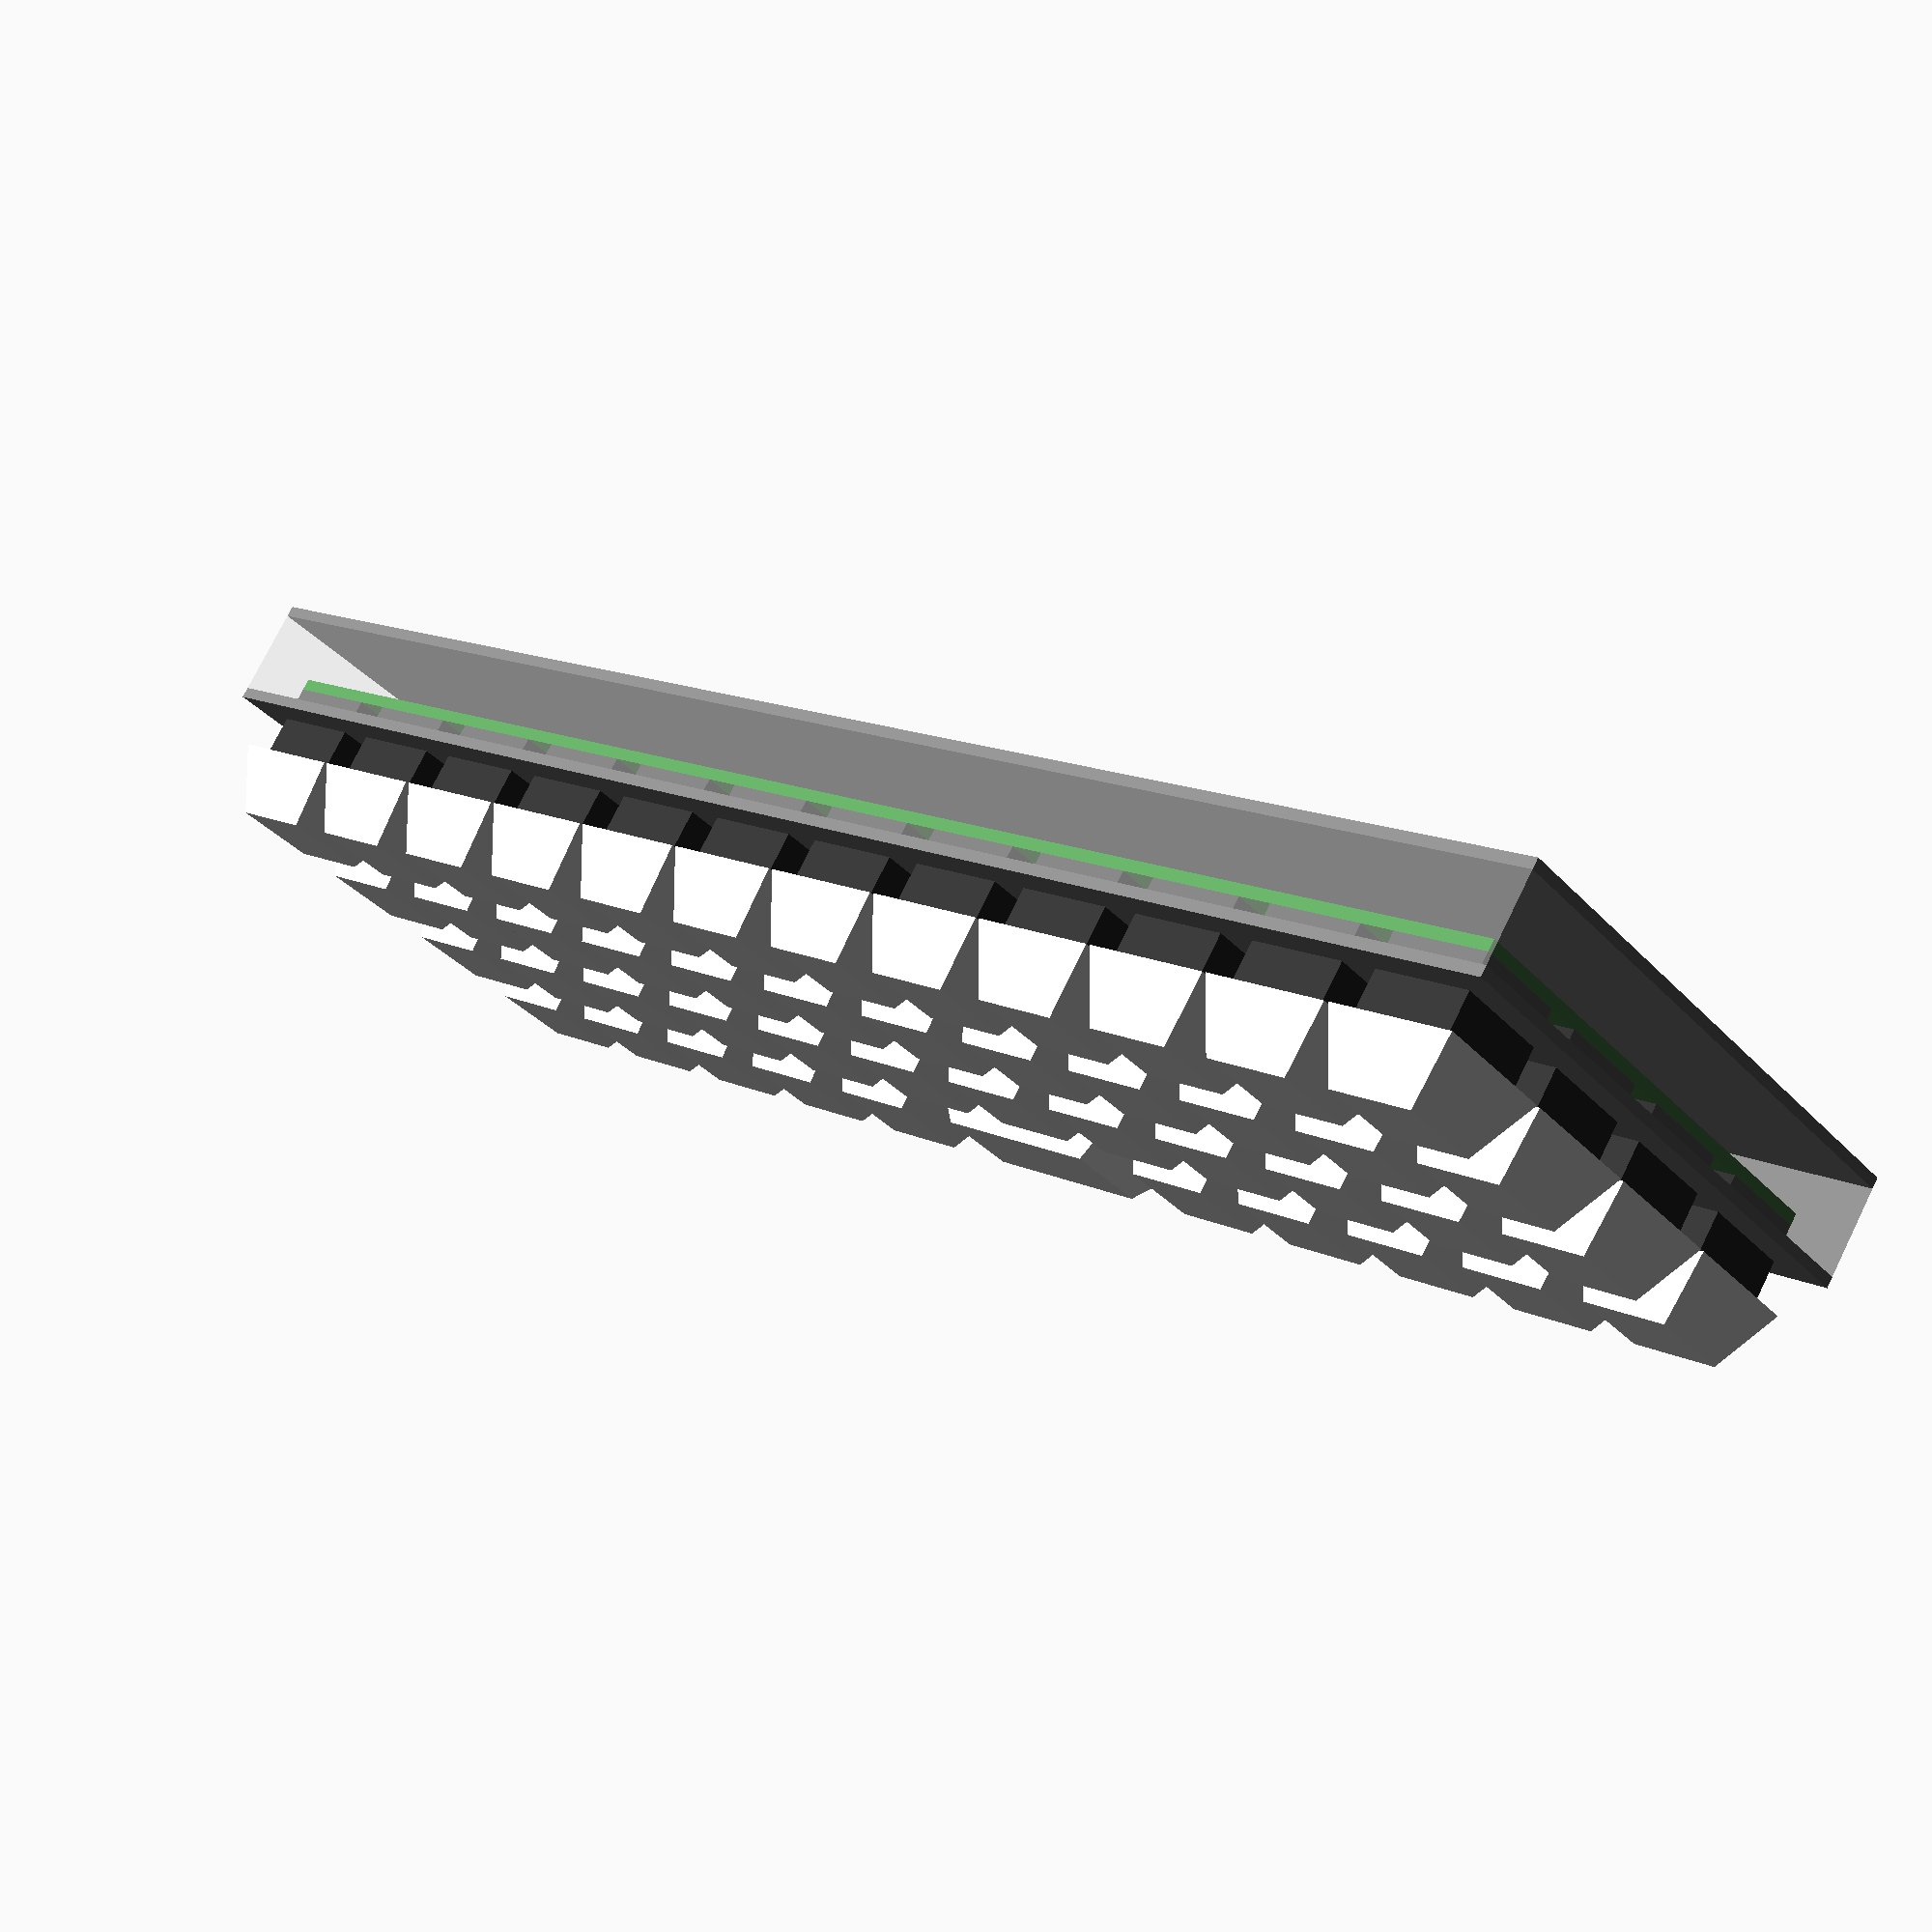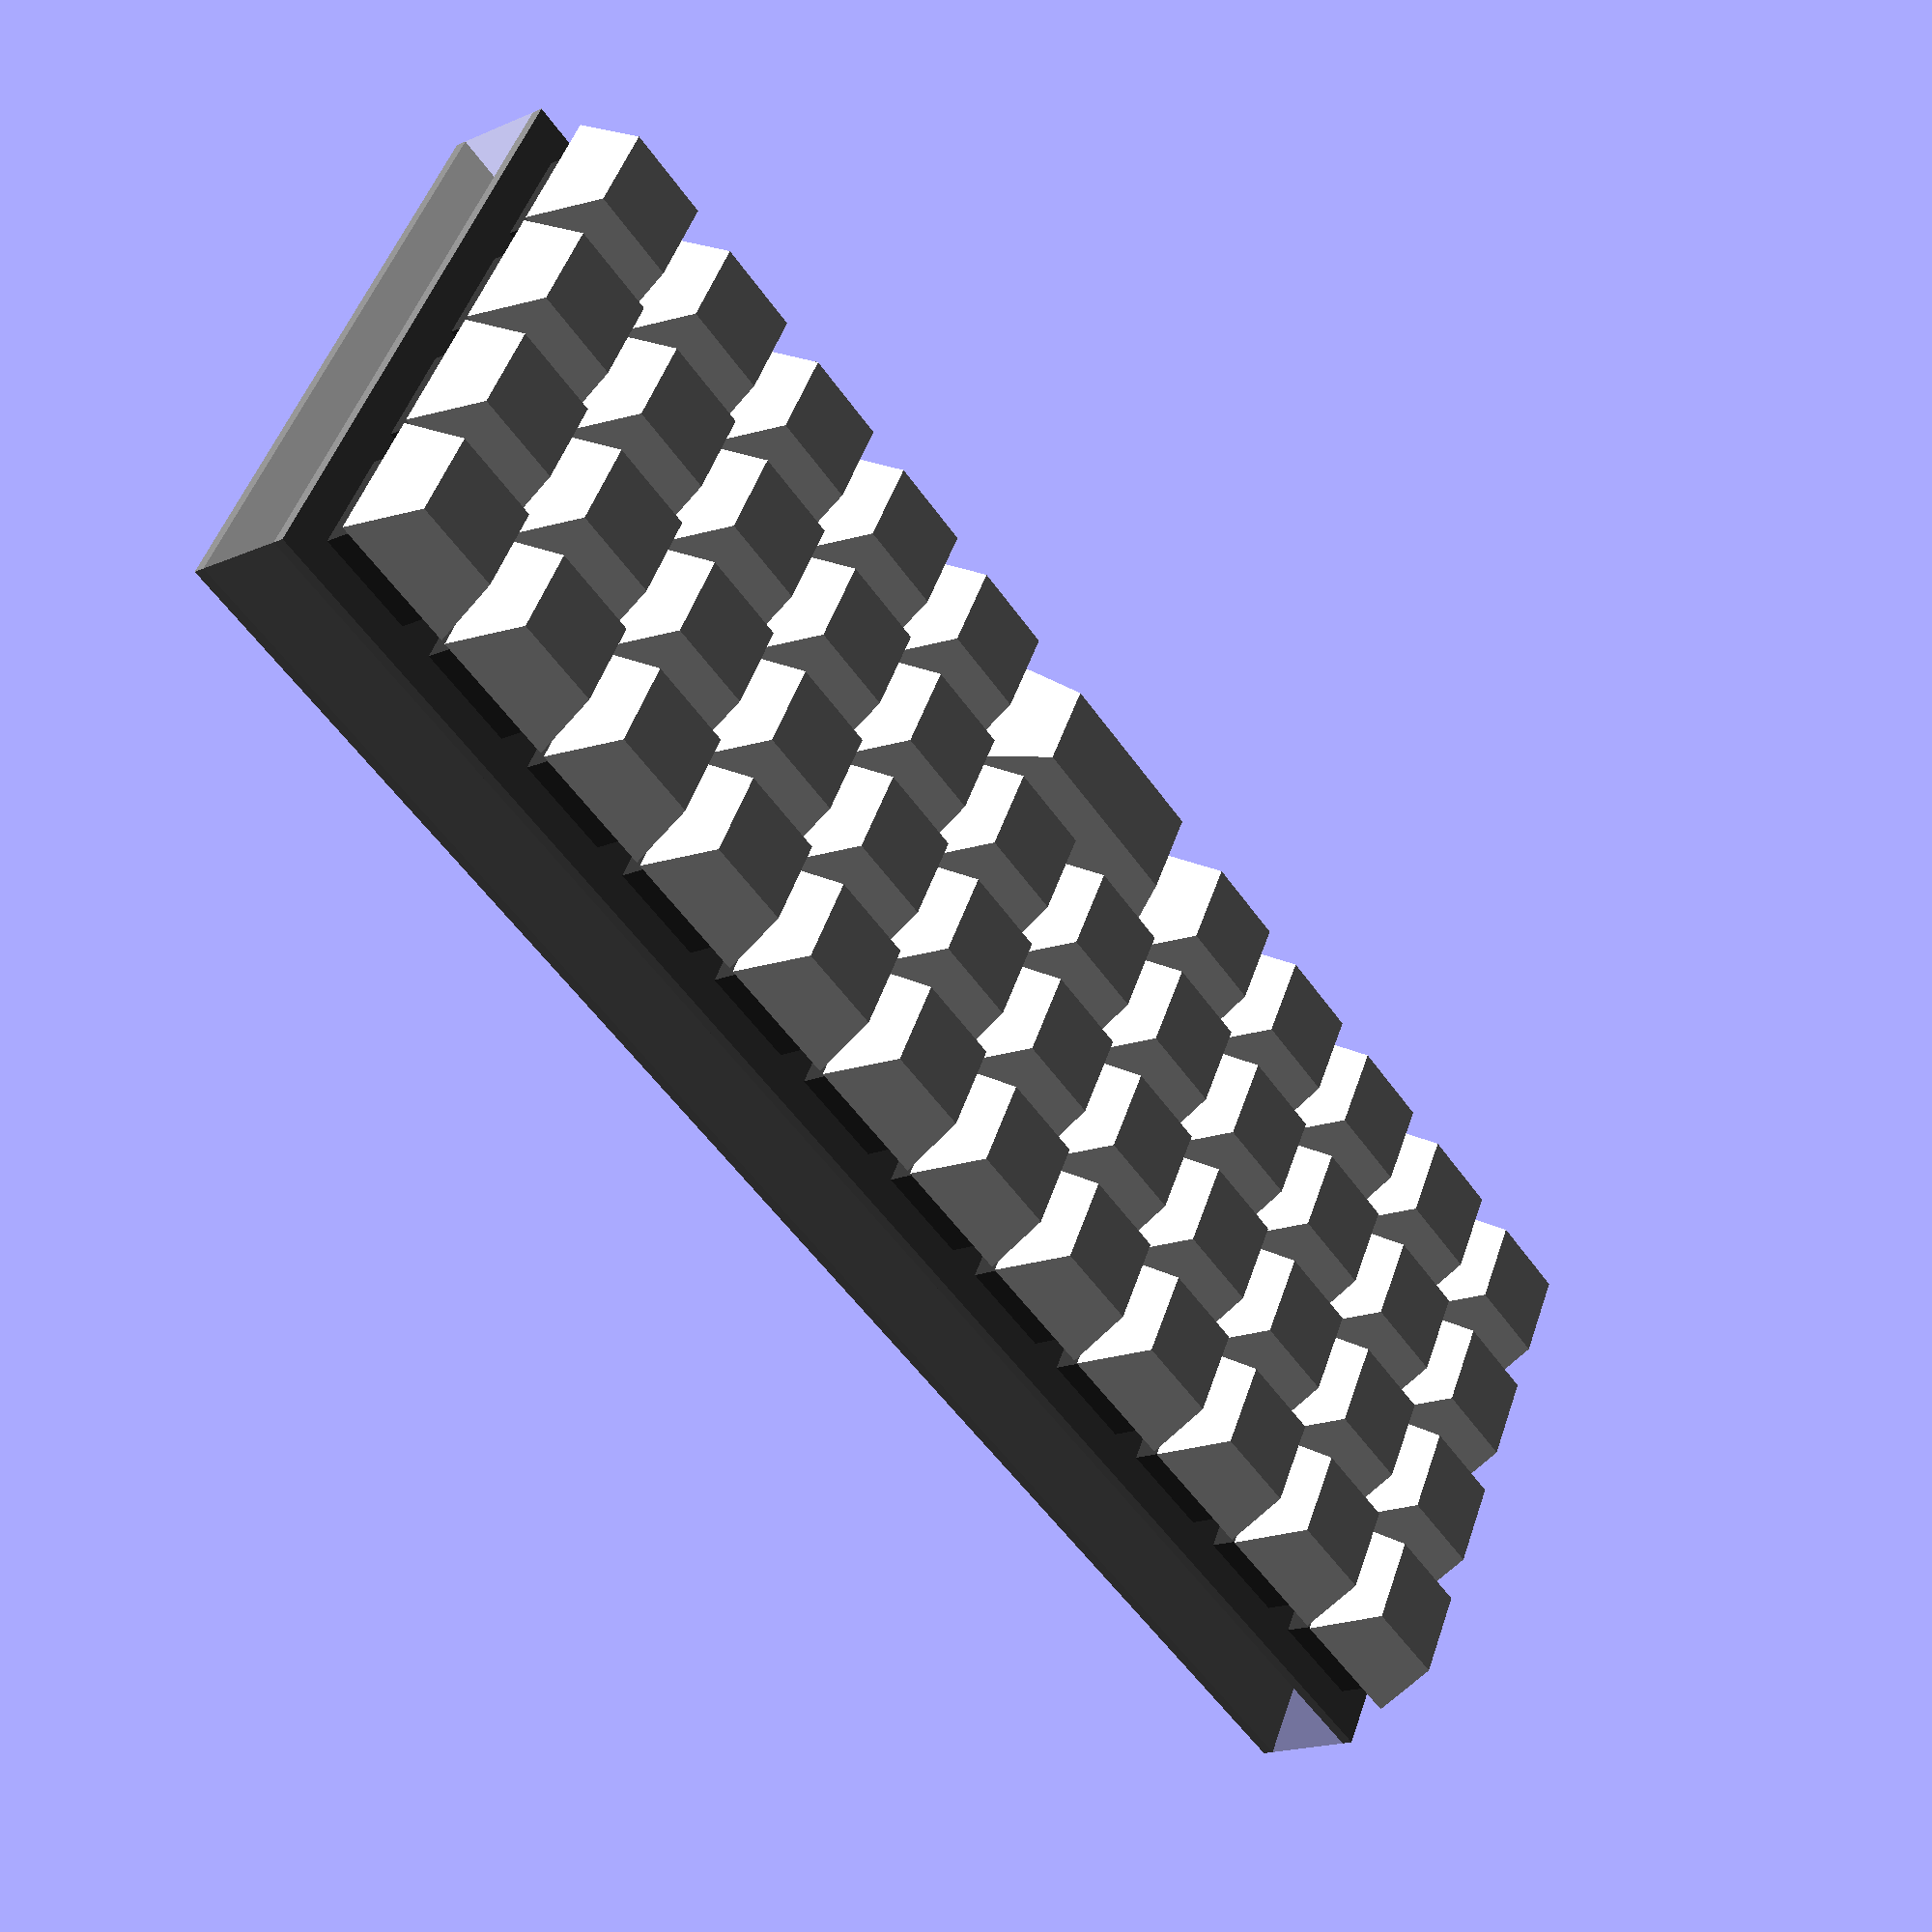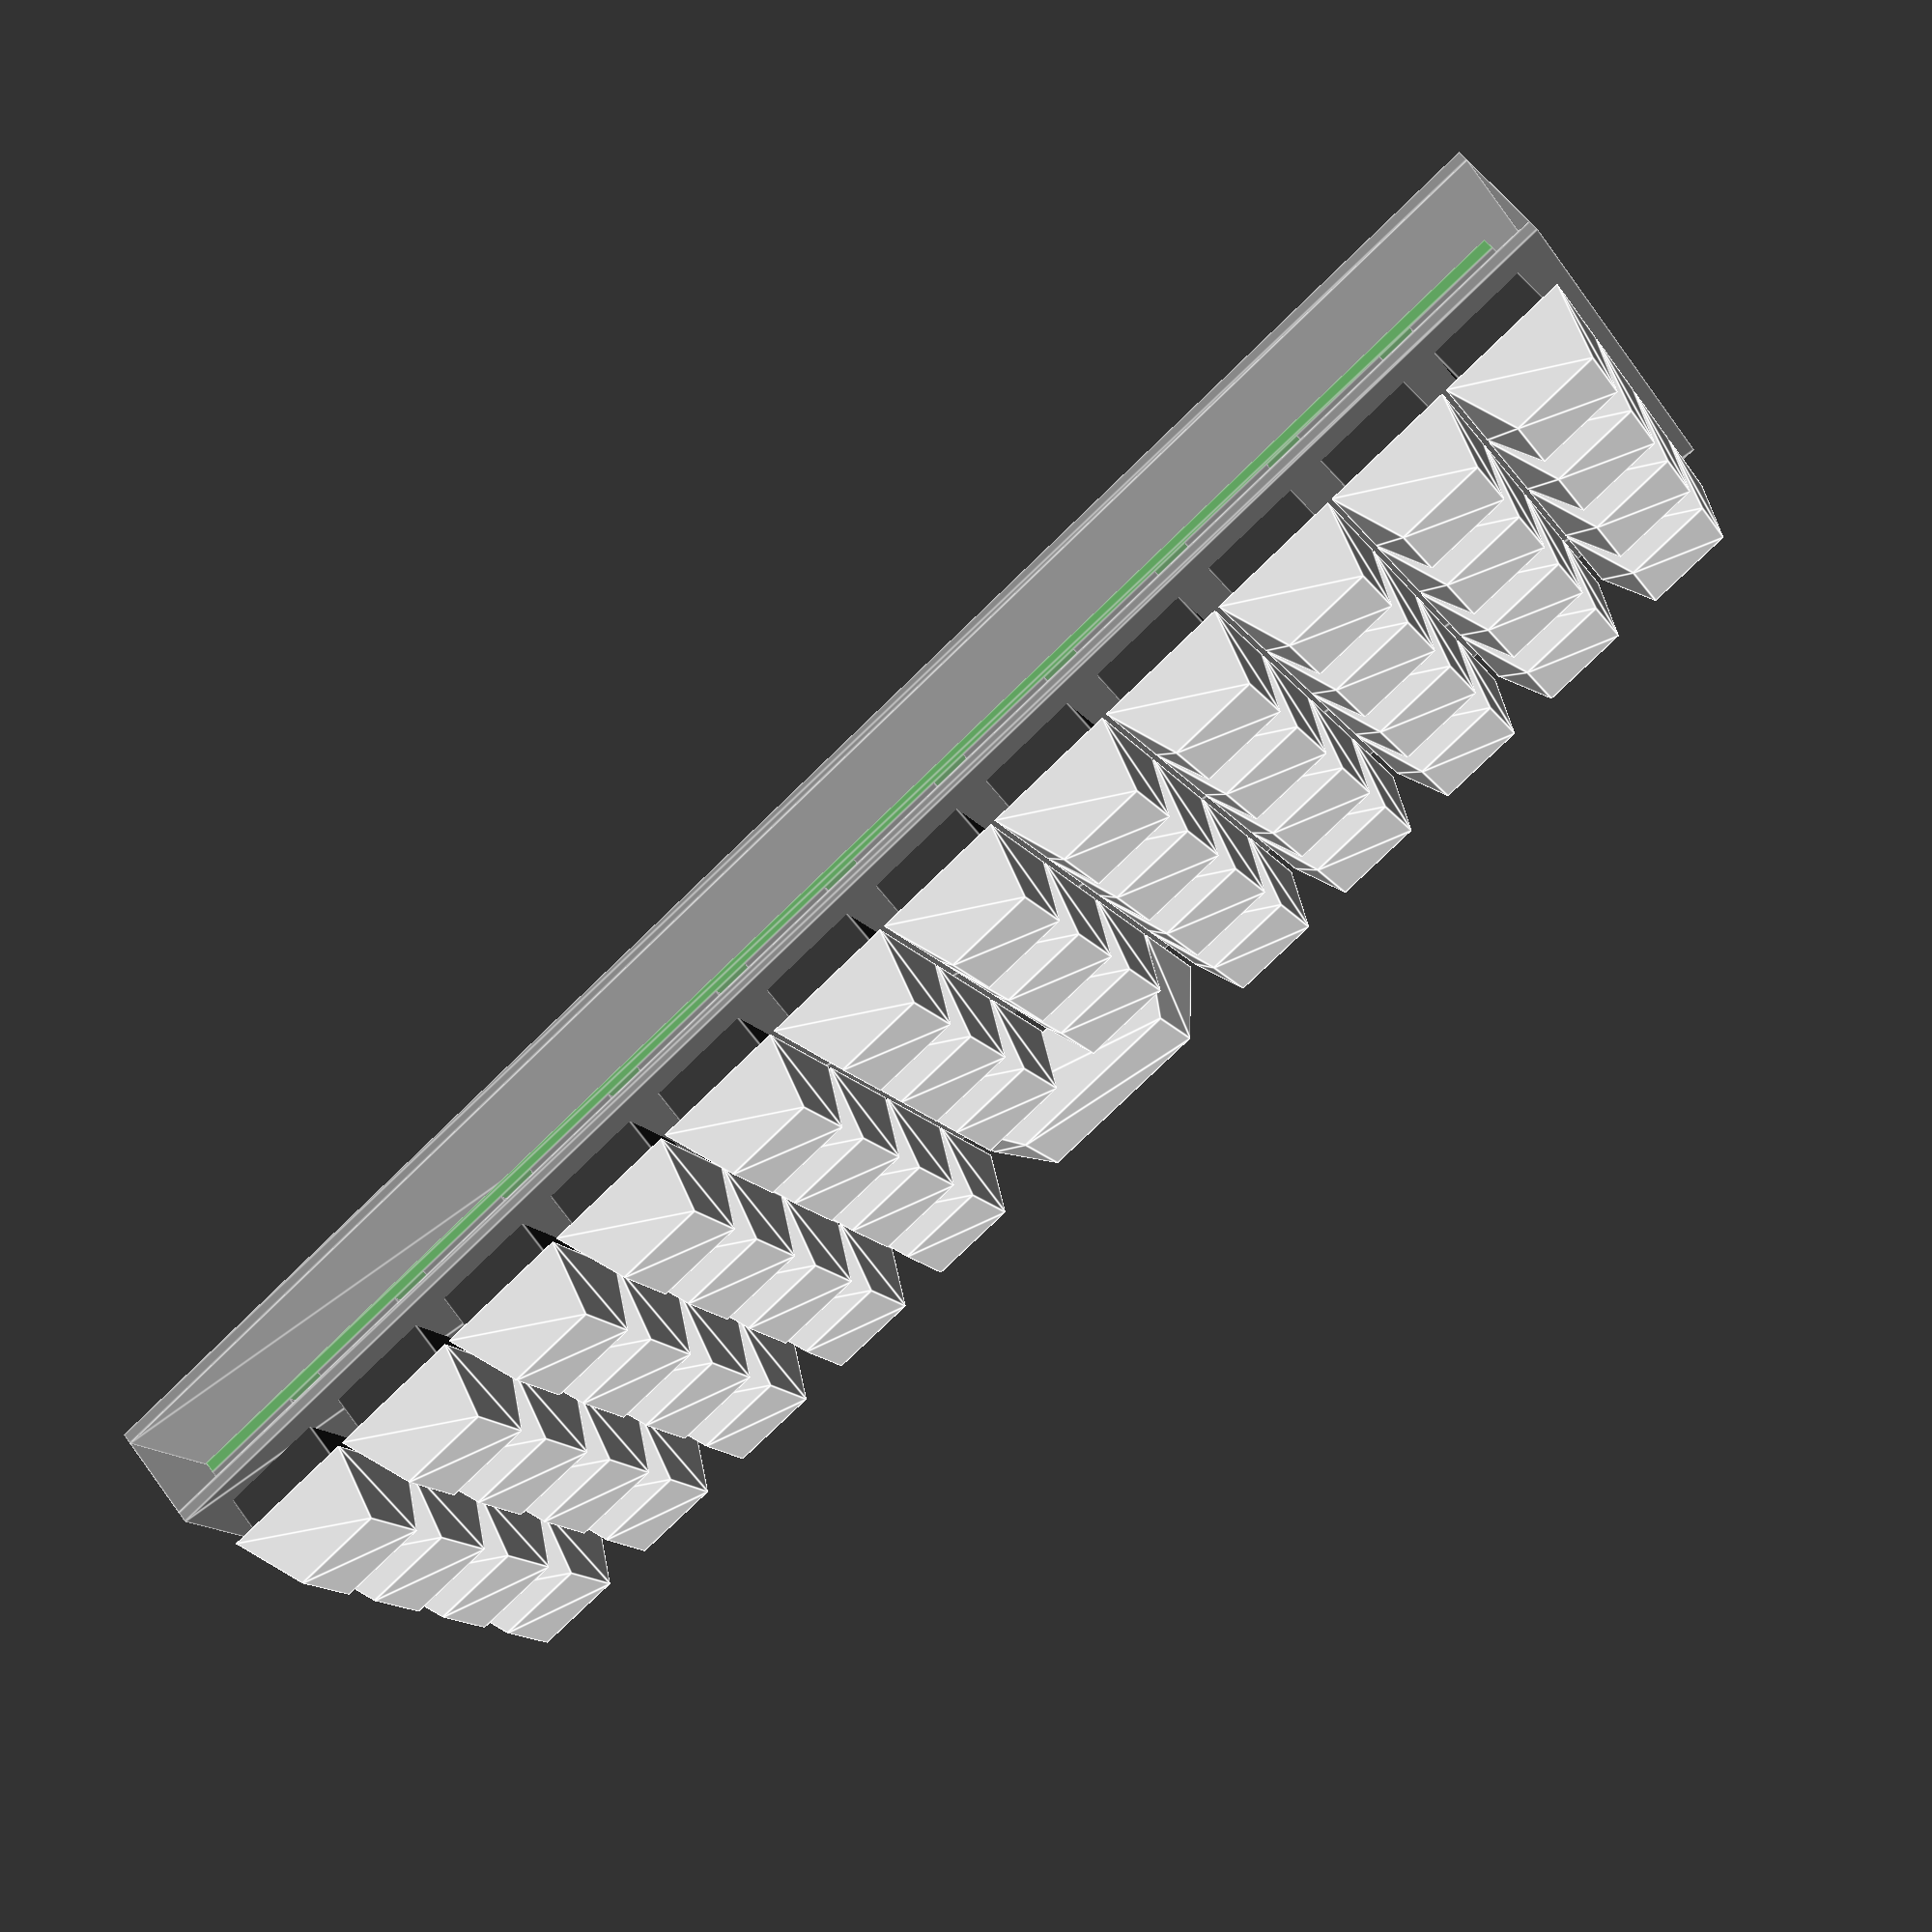
<openscad>
// keys
module m_switch() {
  color([.2,.2,.2]) scale([14,14,11.6]) cube();
}

module m_cap(w, h) {
  color([1,1,1])
  translate([w/2,h/2])
  linear_extrude(9,scale=.5/.75)
  scale([w,h])
  square(center=true);
}

translate([-(6*19)+(5/2), -(2*19)+(5/2)])
for(i = [0:3]) {
  for(j = [0:11]) {
	  if (i == 0 && j == 5) {
         translate([19*(j + .5),19*i])
         m_switch();
	    translate([19*j-4.415/2, 19*i-4.415/2,-1.8+5+7.5])
         m_cap(18.415*2 + .6, 18.415);
      } else if (i == 0 && j == 6) {
      } else {
         translate([19*j,19*i])
         m_switch();
	    translate([19*j-4.415/2,19*i-4.415/2,-1.8+5+7.5])
         m_cap(18.415, 18.415);
      }
  }
}

// PCB
color([0,.5,0])
translate([-223/2,-71/2,-1.6])
linear_extrude(1.6)
square([223,71]);

// Top plate
color([.5,.5,.5])
translate([-233/2,-81/2,-1.6+5])
linear_extrude(1.5)
square([233,81]);

// Bottom plate, 15mm total height estimate (1.5 + 1.5 + 12)
color([.5,.5,.5])
translate([-233/2,-81/2,-1.6+5-13.5])
linear_extrude(1.5)
square([233,81]);

// Teensy
translate([122.1 + (-233/2), -(81/2) + 17.12 + 17.76, -1.6 - 1.6 - 1.6])
linear_extrude(1.6)
square([30.84, 17.76]);

// Wood sandwich
%difference() {
  translate([-233/2,-81/2,-1.6+5-13.5+1.5])
  scale([233,81,12])
  cube();

  // intentionally too tall
  translate([-225/2,-73/2,-1.6+5-15+1.5-2.5])
  scale([225,73,20])
  cube();
}

</openscad>
<views>
elev=103.9 azim=139.5 roll=153.8 proj=p view=wireframe
elev=198.1 azim=28.9 roll=230.0 proj=p view=wireframe
elev=301.3 azim=332.9 roll=324.0 proj=p view=edges
</views>
